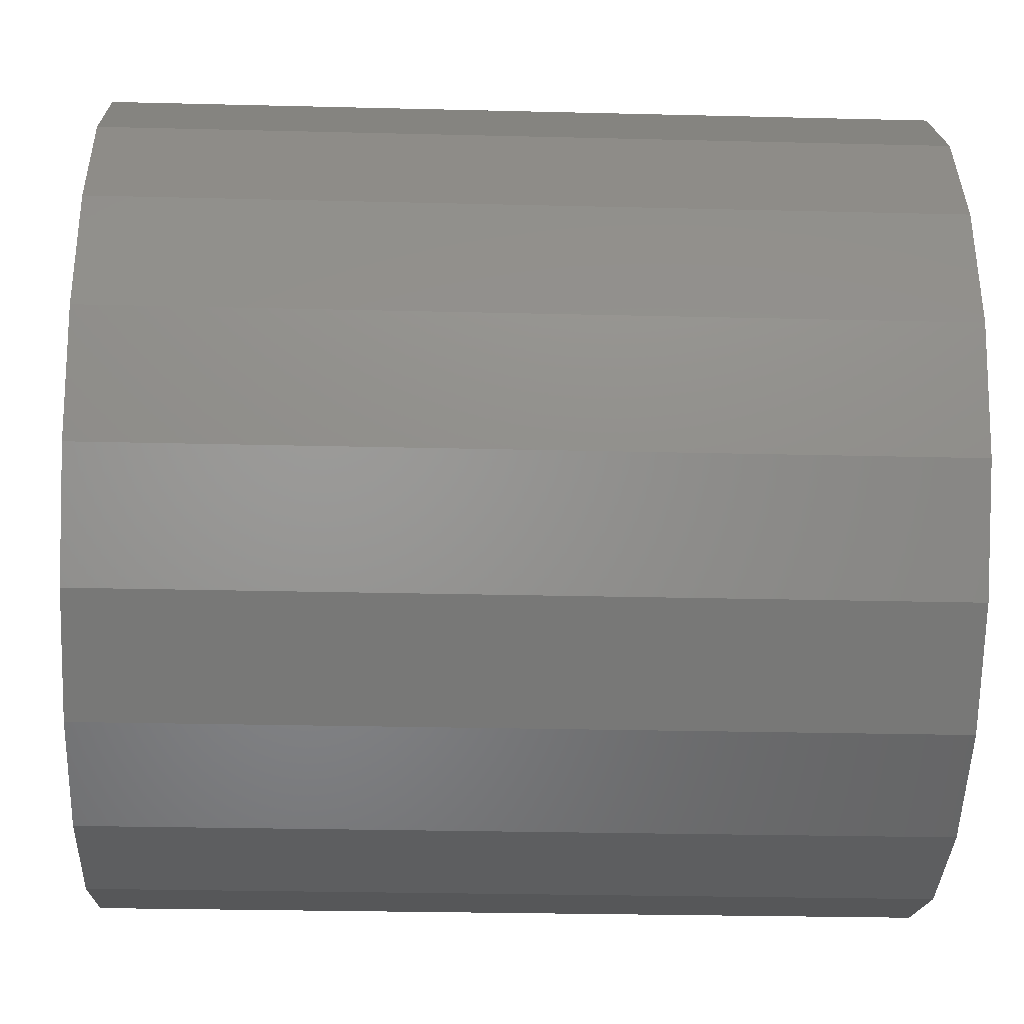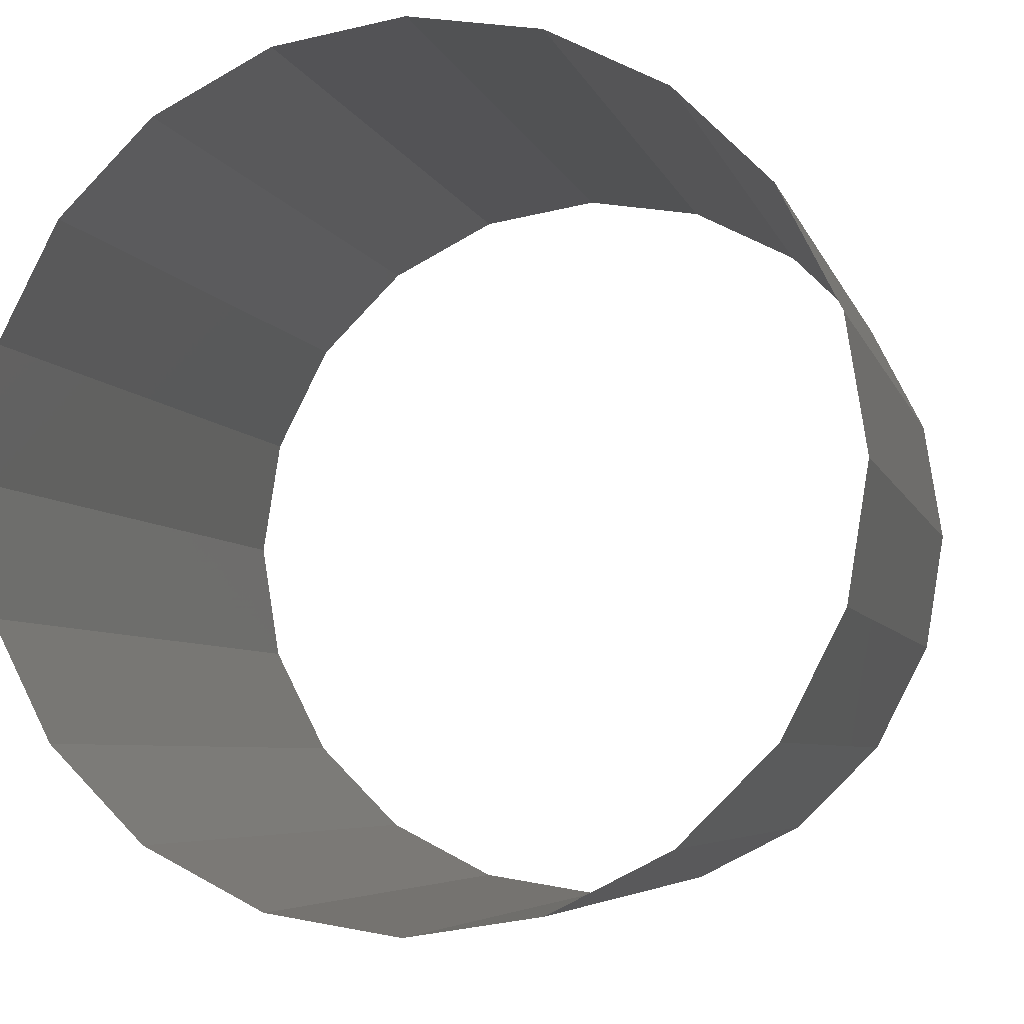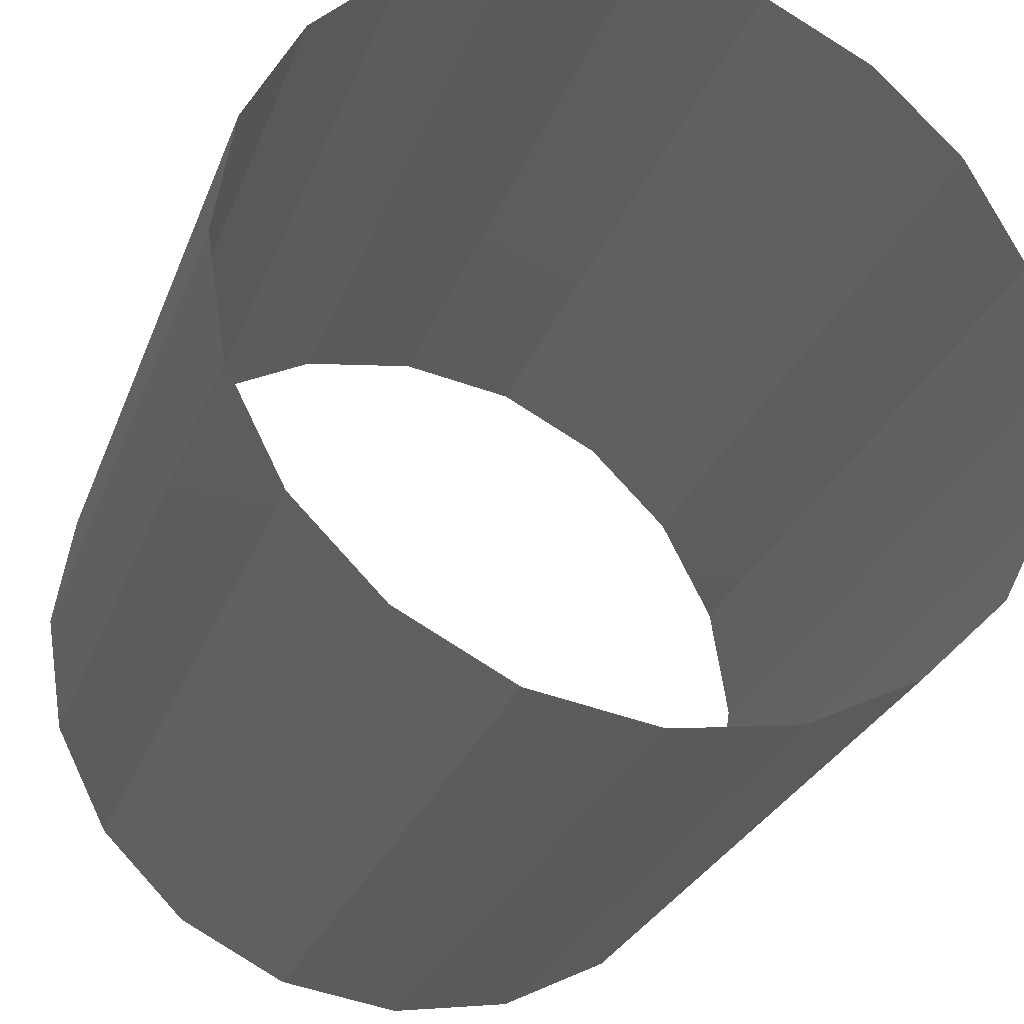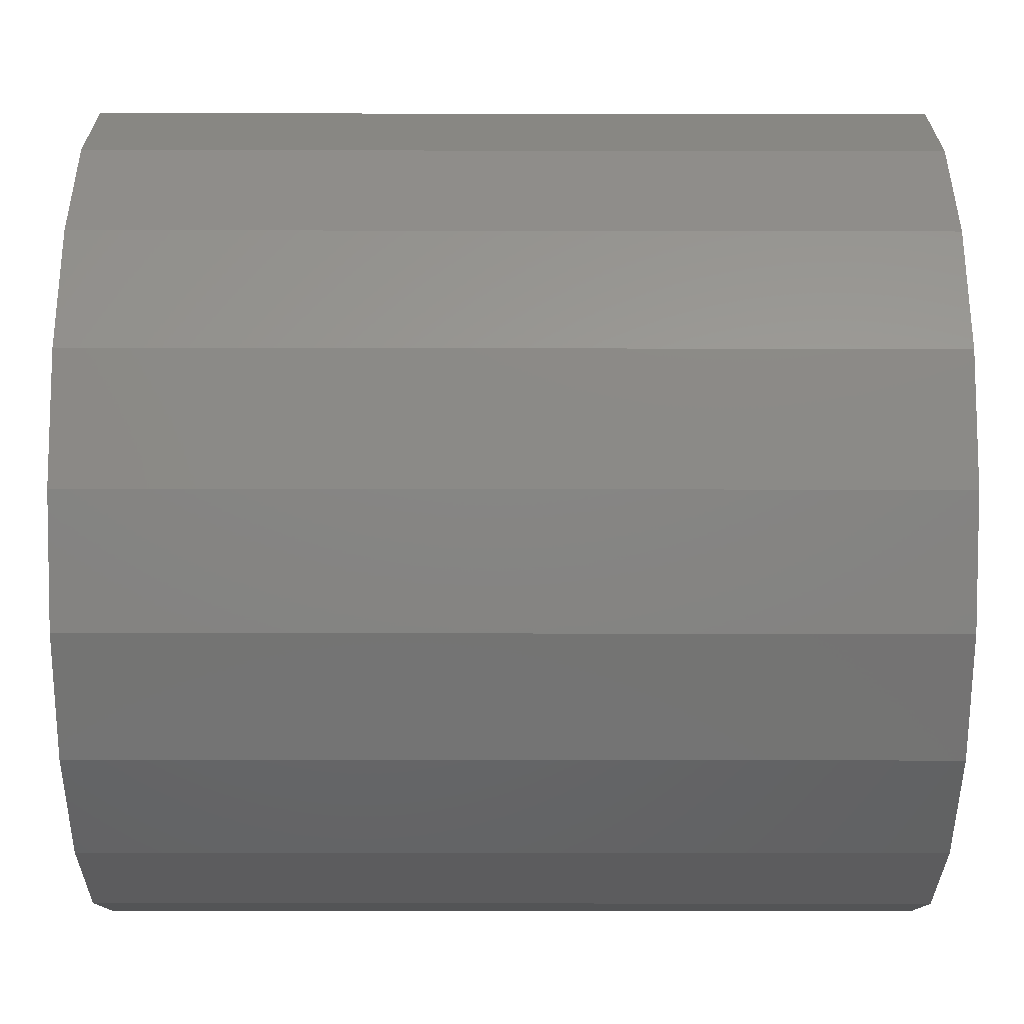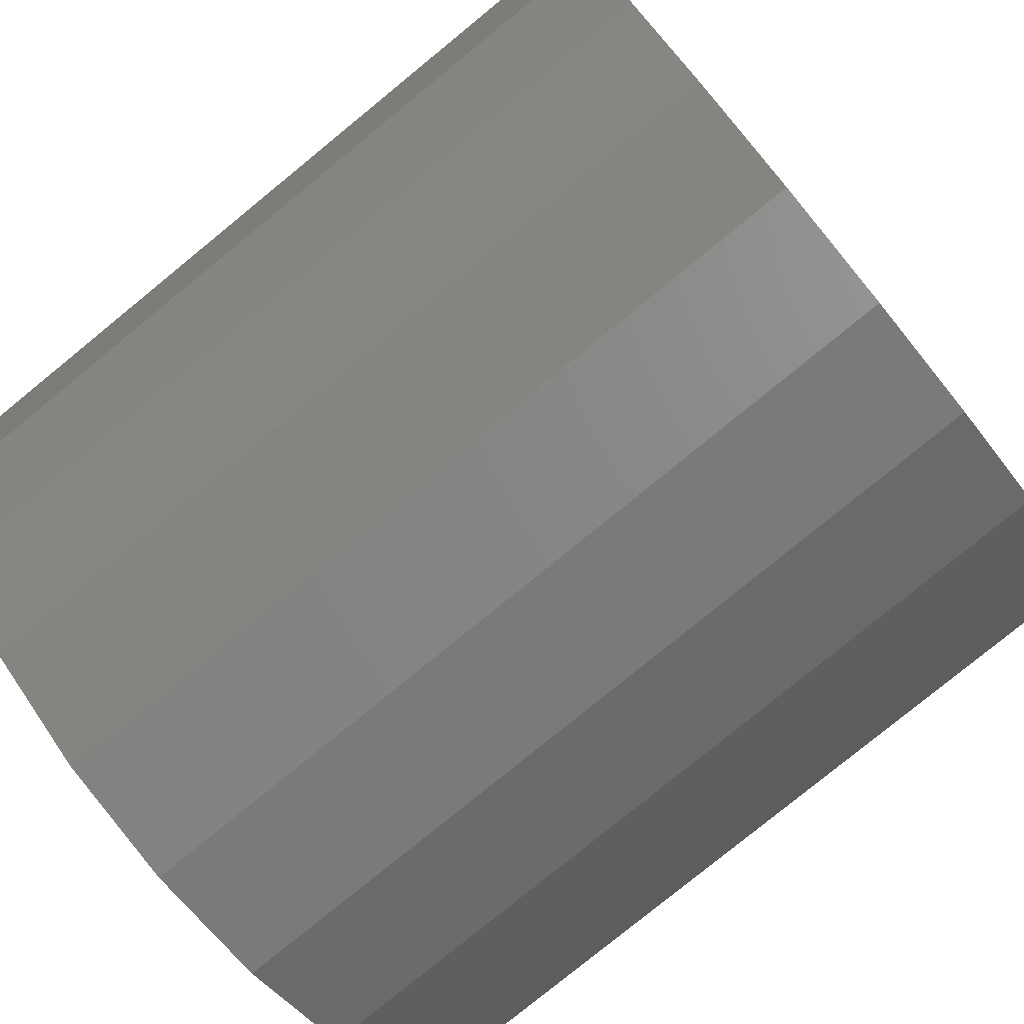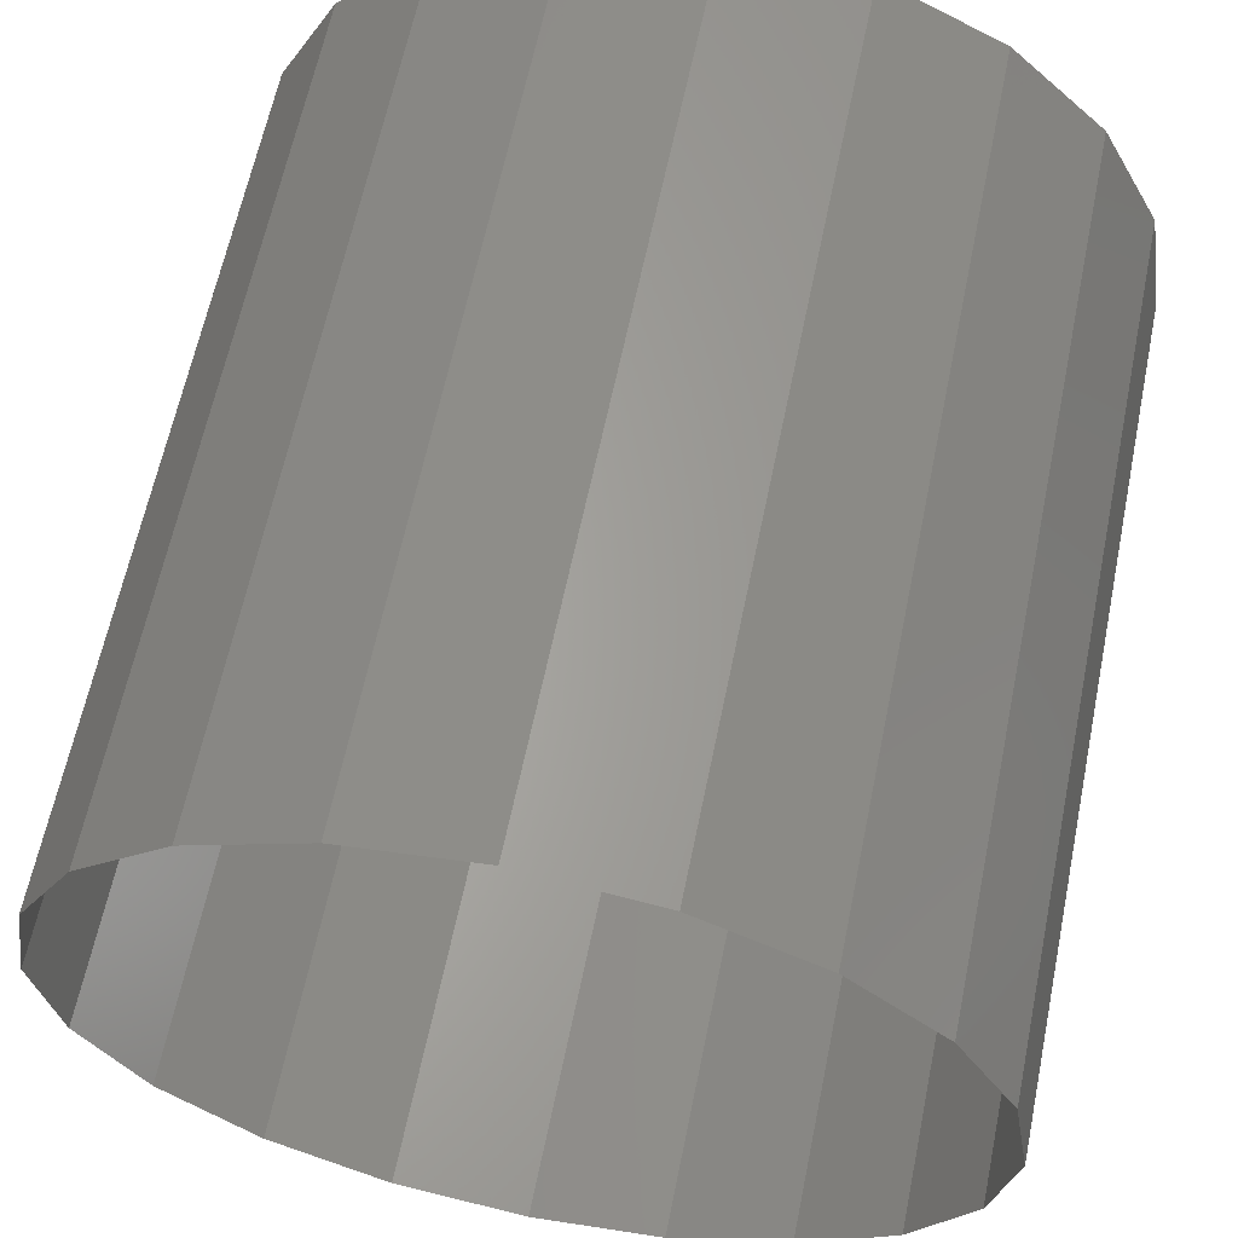
<metadata>
{"format":"stl","ext":"stl","renderer":"f3d","projection":"perspective","resolution":1024,"background":"white","views":[{"elev":-25.7,"azim":177.7,"up":"+Z"},{"elev":-5.4,"azim":103.5,"up":"+Y"},{"elev":-27.9,"azim":-108.2,"up":"+Y"},{"elev":-20.8,"azim":179.8,"up":"+Z"},{"elev":-79.6,"azim":39.2,"up":"+Y"},{"elev":62.7,"azim":-78.4,"up":"+Z"}]}
</metadata>
<code>
# stl→obj: 40 verts, 40 faces
v -0.05 0 0.05
v -0.05 0.01545 0.04755
v 0.05 0.01545 0.04755
v 0.05 0 0.05
v -0.05 0.02939 0.04045
v 0.05 0.02939 0.04045
v -0.05 0.04045 0.02939
v 0.05 0.04045 0.02939
v -0.05 0.04755 0.01545
v 0.05 0.04755 0.01545
v -0.05 0.05 3.062e-18
v 0.05 0.05 3.062e-18
v -0.05 0.04755 -0.01545
v 0.05 0.04755 -0.01545
v -0.05 0.04045 -0.02939
v 0.05 0.04045 -0.02939
v -0.05 0.02939 -0.04045
v 0.05 0.02939 -0.04045
v -0.05 0.01545 -0.04755
v 0.05 0.01545 -0.04755
v -0.05 6.123e-18 -0.05
v 0.05 6.123e-18 -0.05
v -0.05 -0.01545 -0.04755
v 0.05 -0.01545 -0.04755
v -0.05 -0.02939 -0.04045
v 0.05 -0.02939 -0.04045
v -0.05 -0.04045 -0.02939
v 0.05 -0.04045 -0.02939
v -0.05 -0.04755 -0.01545
v 0.05 -0.04755 -0.01545
v -0.05 -0.05 -9.185e-18
v 0.05 -0.05 -9.185e-18
v -0.05 -0.04755 0.01545
v 0.05 -0.04755 0.01545
v -0.05 -0.04045 0.02939
v 0.05 -0.04045 0.02939
v -0.05 -0.02939 0.04045
v 0.05 -0.02939 0.04045
v -0.05 -0.01545 0.04755
v 0.05 -0.01545 0.04755
f 1 2 3
f 3 4 1
f 2 5 6
f 6 3 2
f 5 7 8
f 8 6 5
f 7 9 10
f 10 8 7
f 9 11 12
f 12 10 9
f 11 13 14
f 14 12 11
f 13 15 16
f 16 14 13
f 15 17 18
f 18 16 15
f 17 19 20
f 20 18 17
f 19 21 22
f 22 20 19
f 21 23 24
f 24 22 21
f 23 25 26
f 26 24 23
f 25 27 28
f 28 26 25
f 27 29 30
f 30 28 27
f 29 31 32
f 32 30 29
f 31 33 34
f 34 32 31
f 33 35 36
f 36 34 33
f 35 37 38
f 38 36 35
f 37 39 40
f 40 38 37
f 39 1 4
f 4 40 39

</code>
